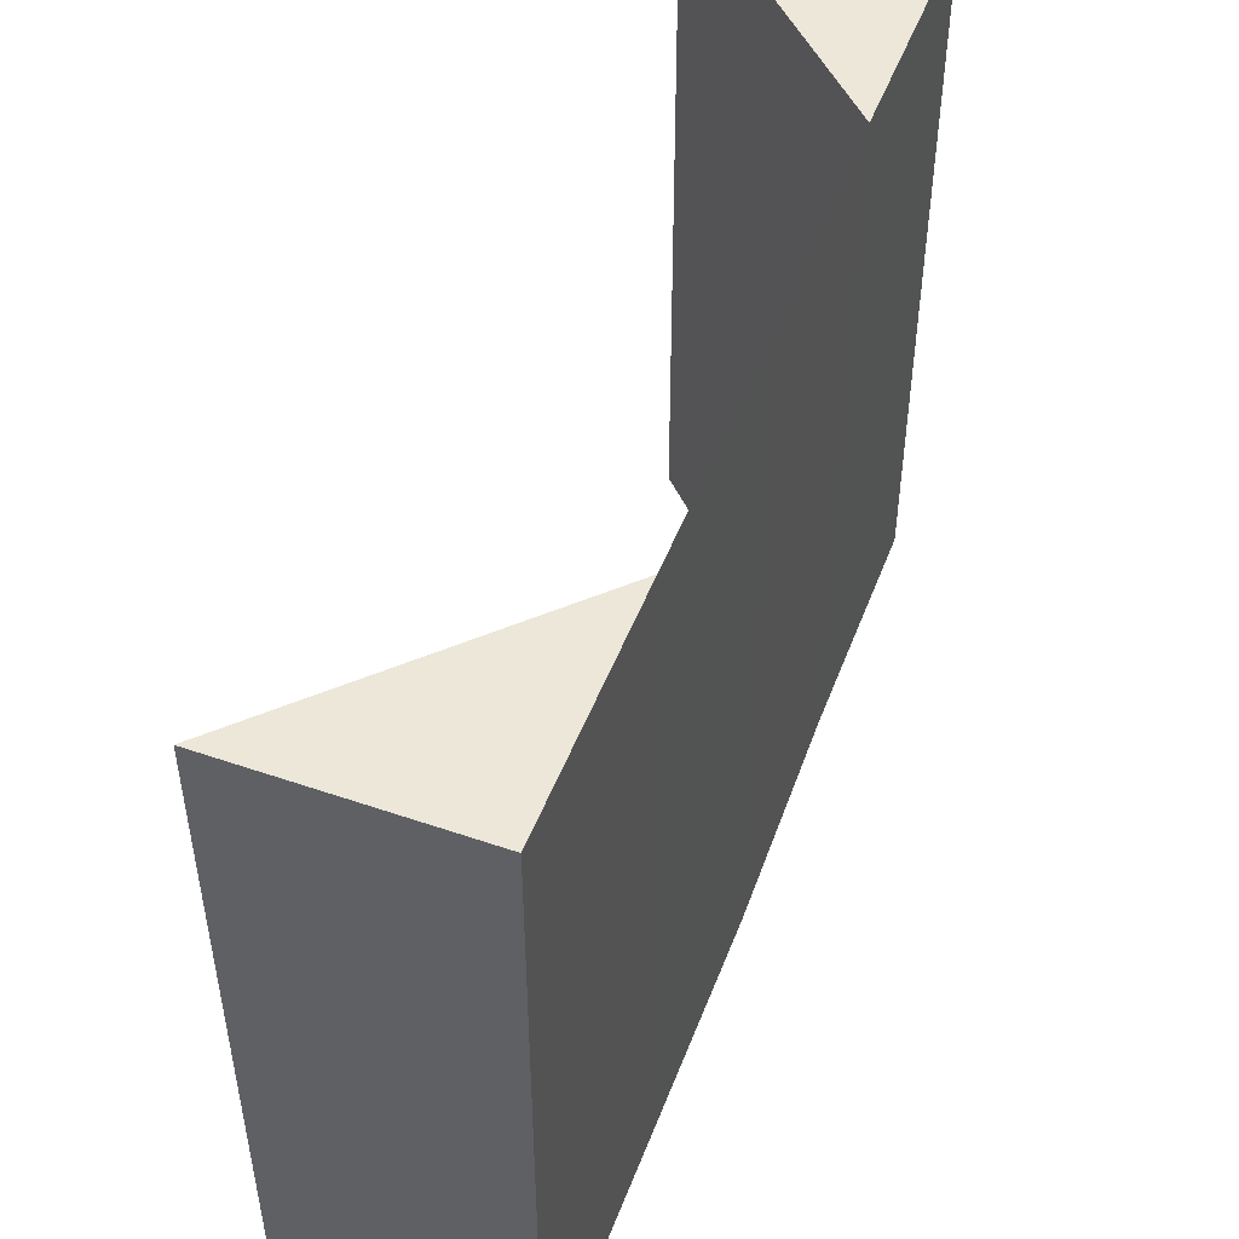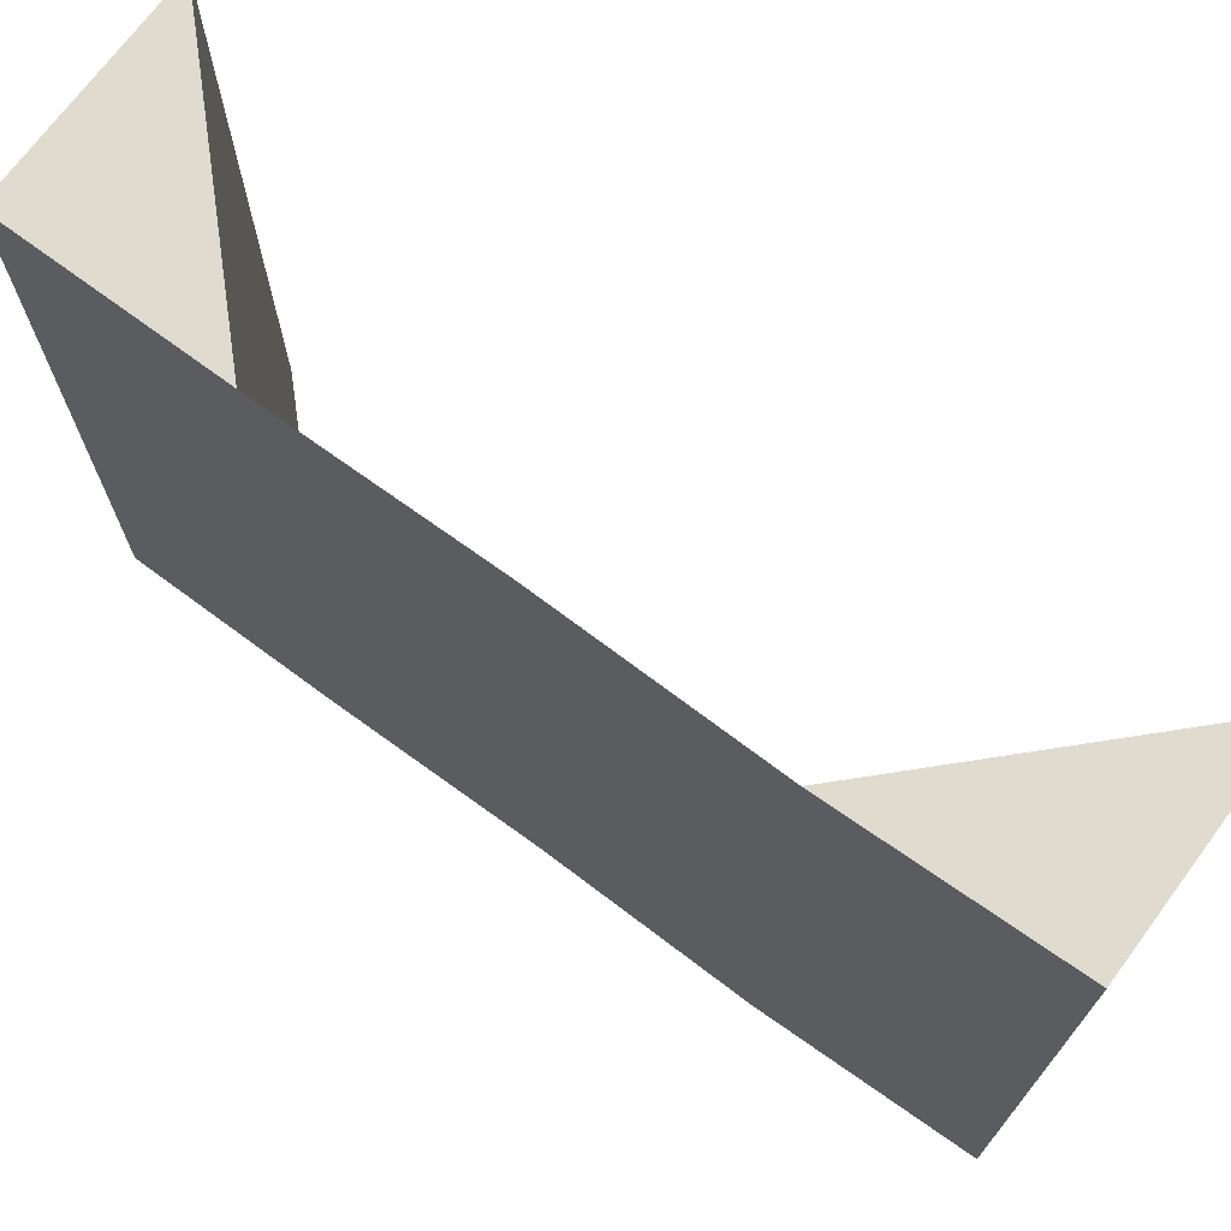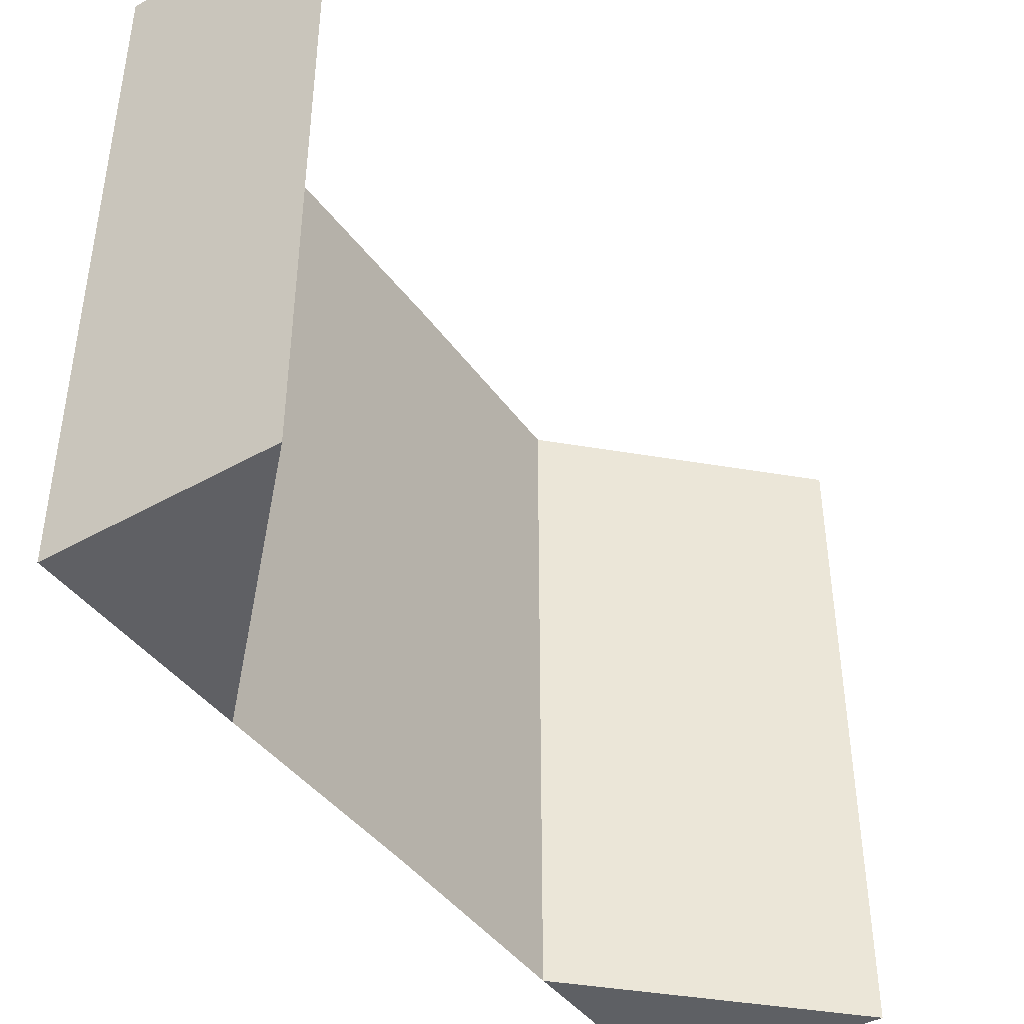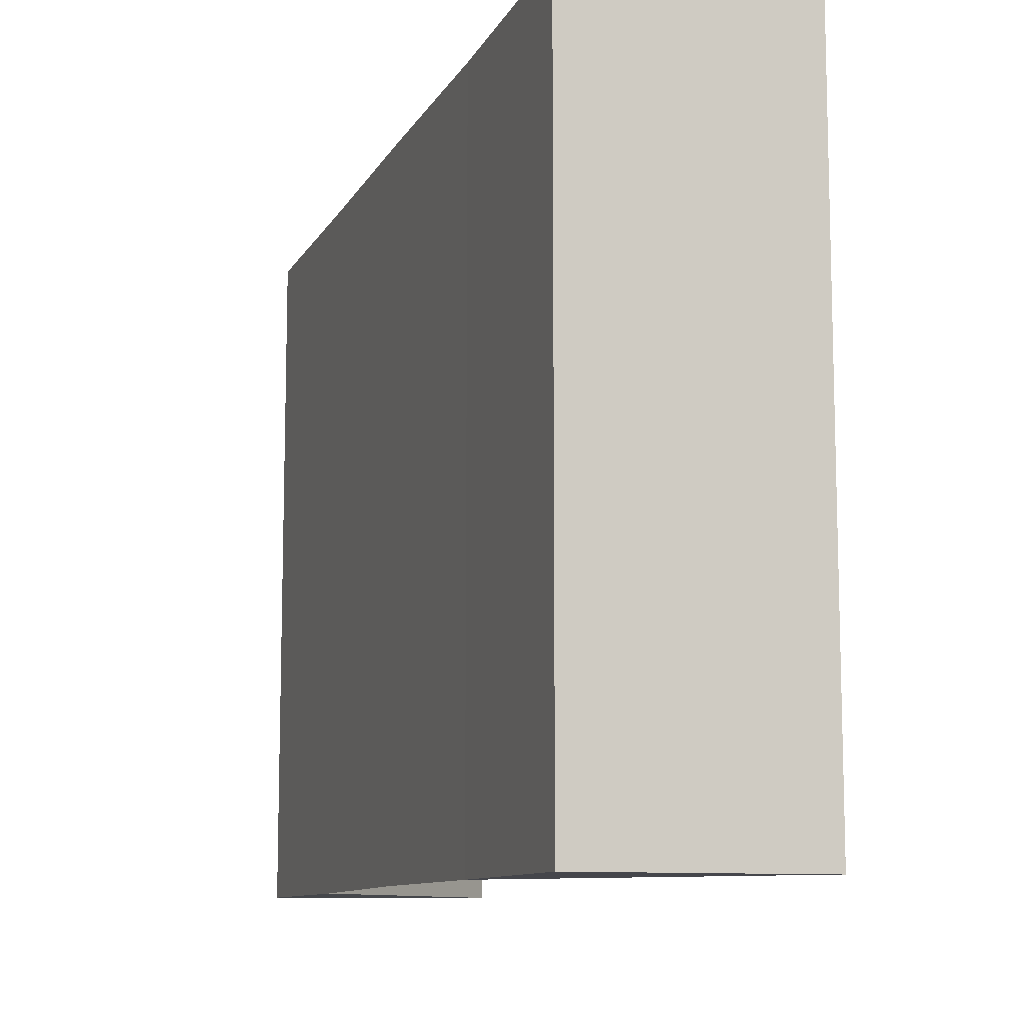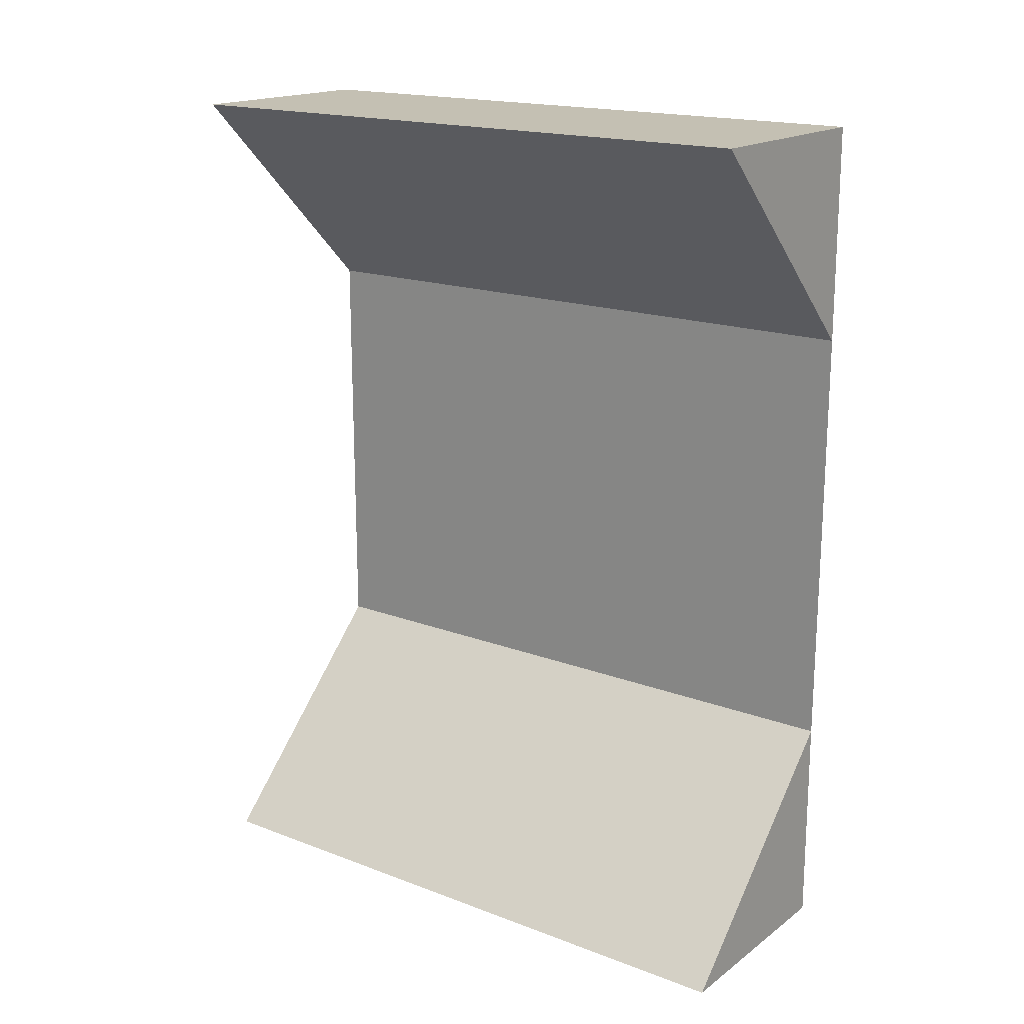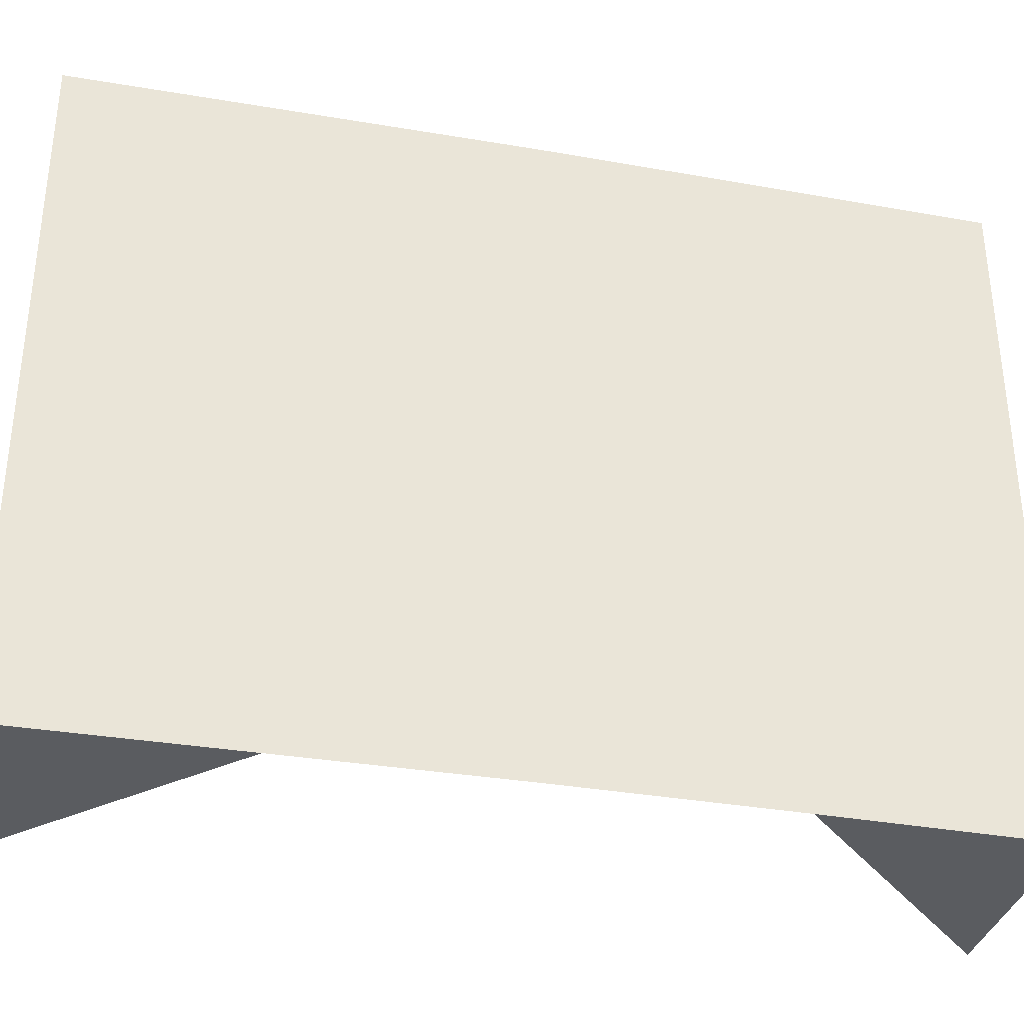
<metadata>
{"format":"obj","ext":"obj","renderer":"f3d","projection":"perspective","resolution":1024,"background":"white","views":[{"elev":49.6,"azim":-159.9,"up":"+Z"},{"elev":70.6,"azim":-53.7,"up":"+Z"},{"elev":-42.7,"azim":33.3,"up":"+Z"},{"elev":-10.2,"azim":-17.8,"up":"+Z"},{"elev":17.8,"azim":126.6,"up":"+Y"},{"elev":-34.1,"azim":-103.1,"up":"+Z"}]}
</metadata>
<code>
o 9866
v 2244 1879 14.06
v 2244 1879 14.06
v 2244 1879 14.1
v 2244 1879 14.1
v 2244 1879 14.1
v 2244 1879 14.06
v 2244 1879 14.06
v 2244 1879 14.1
v 2244 1879 14.06
v 2244 1879 14.1
v 2244 1879 14.06
v 2244 1879 14.1
v 2244 1879 14.1
v 2244 1879 14.1
v 2244 1879 14.06
v 2244 1879 14.1
v 2244 1879 14.06
v 2244 1879 14.1
v 2244 1879 14.06
v 2244 1879 14.06
v 2244 1879 14.1
v 2244 1879 14.1
v 2244 1879 14.1
v 2244 1879 14.1
v 2244 1879 14.1
v 2244 1879 14.06
v 2244 1879 14.06
v 2244 1879 14.06
v 2244 1879 14.06
v 2244 1879 14.06
v 2244 1879 14.1
v 2244 1879 14.1
v 2244 1879 14.1
v 2244 1879 14.1
v 2244 1879 14.1
v 2244 1879 14.06
v 2244 1879 14.06
v 2244 1879 14.06
v 2244 1879 14.06
v 2244 1879 14.06
v 2244 1879 14.1
v 2244 1879 14.1
v 2244 1879 14.1
v 2244 1879 14.06
v 2244 1879 14.06
v 2244 1879 14.1
v 2244 1879 14.06
v 2244 1879 14.1
v 2244 1879 14.06
v 2244 1879 14.1
v 2244 1879 14.1
v 2244 1879 14.1
v 2244 1879 14.06
v 2244 1879 14.1
v 2244 1879 14.06
v 2244 1879 14.1
f 1 2 3
f 2 4 5
f 1 6 7
f 8 6 9
f 10 8 11
f 12 13 14
f 15 13 16
f 17 15 18
f 19 20 21
f 20 22 23
f 24 25 26
f 25 27 28
f 29 30 31
f 30 32 33
f 34 35 36
f 35 37 38
f 39 40 41
f 40 42 43
f 39 44 45
f 46 44 47
f 48 46 49
f 50 51 52
f 53 51 54
f 55 53 56

</code>
